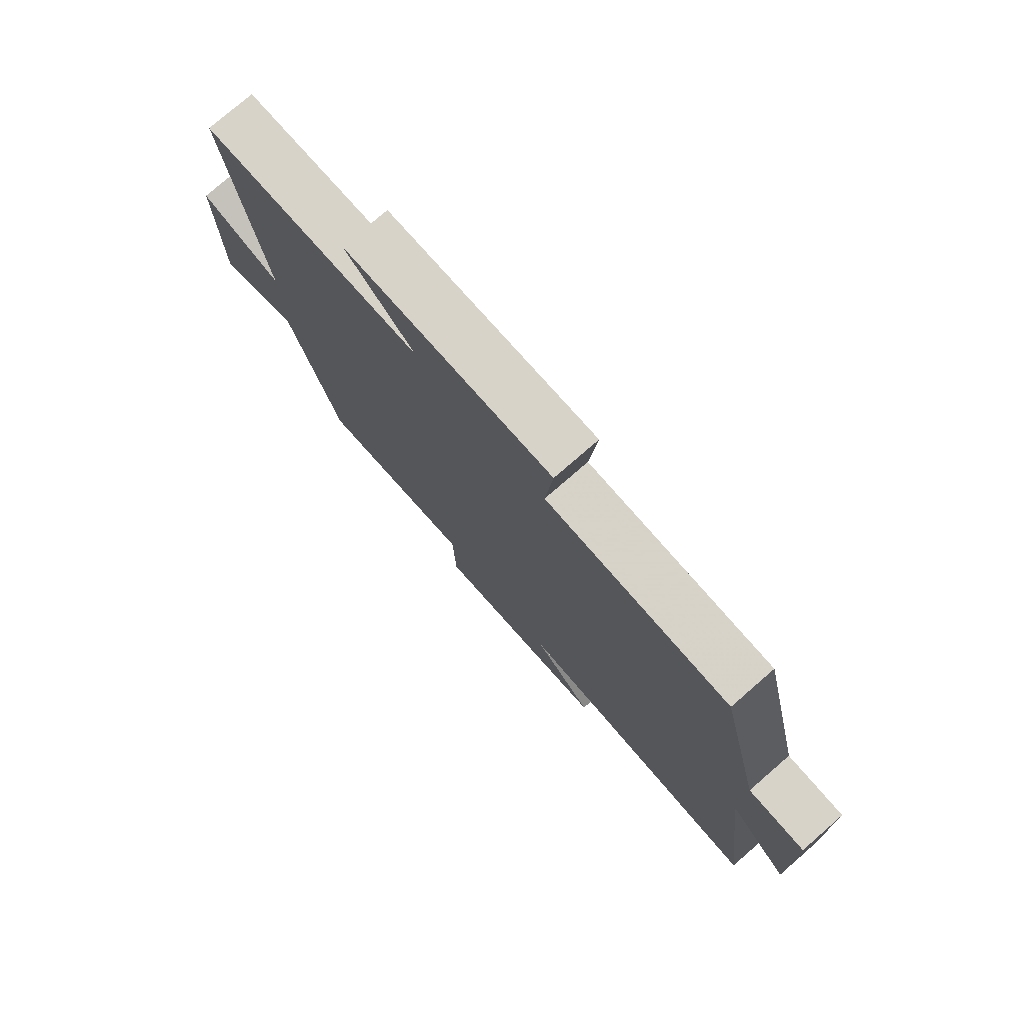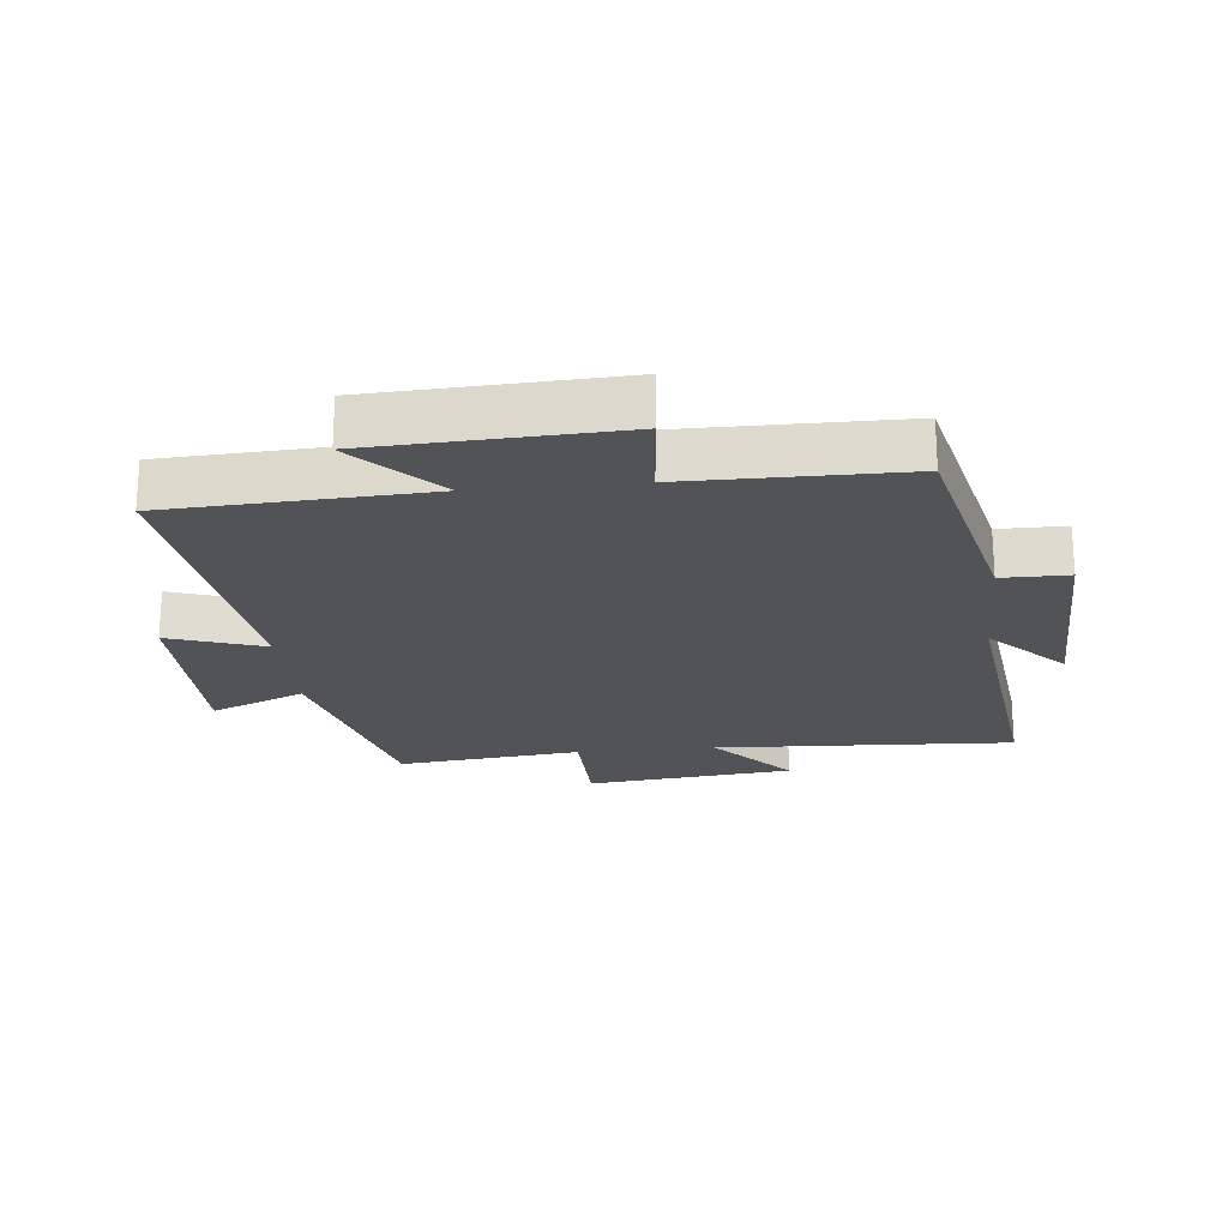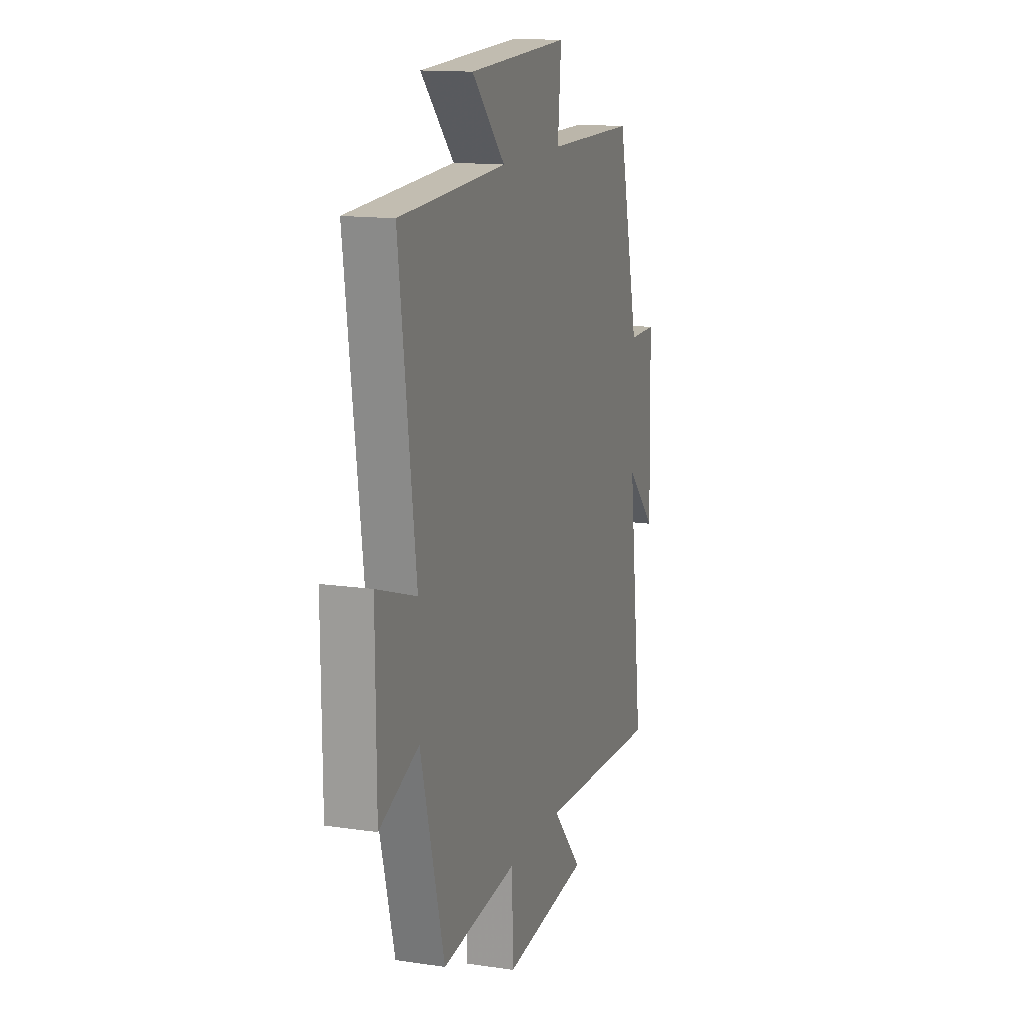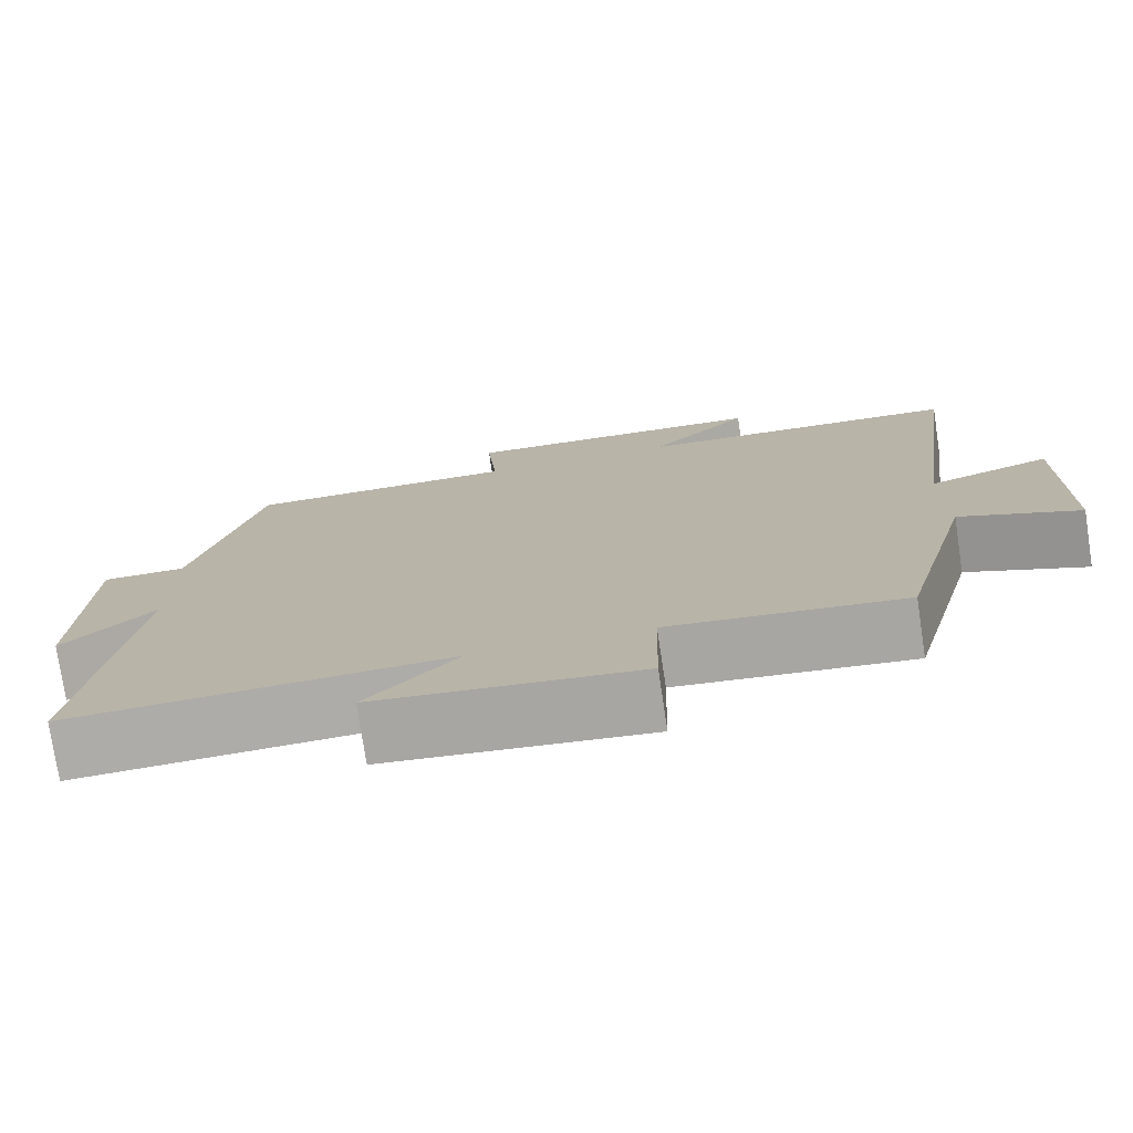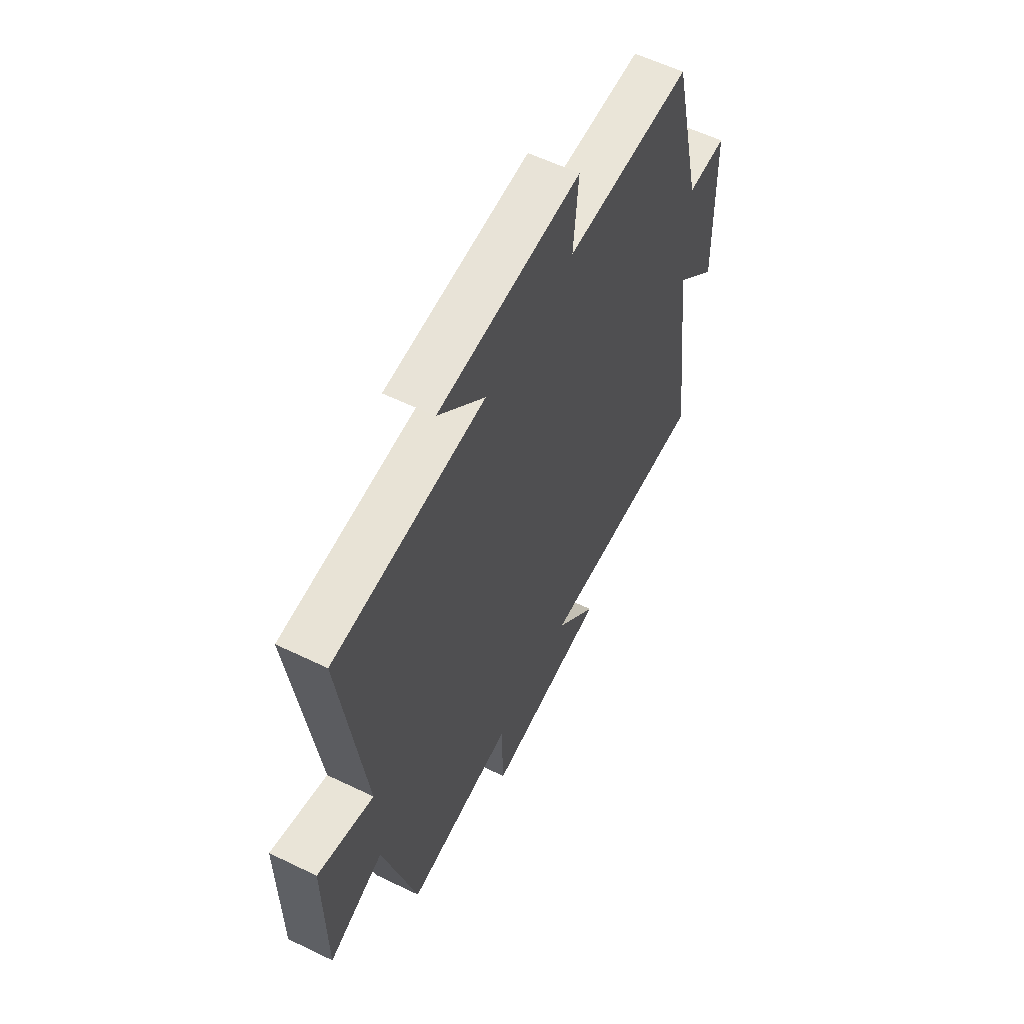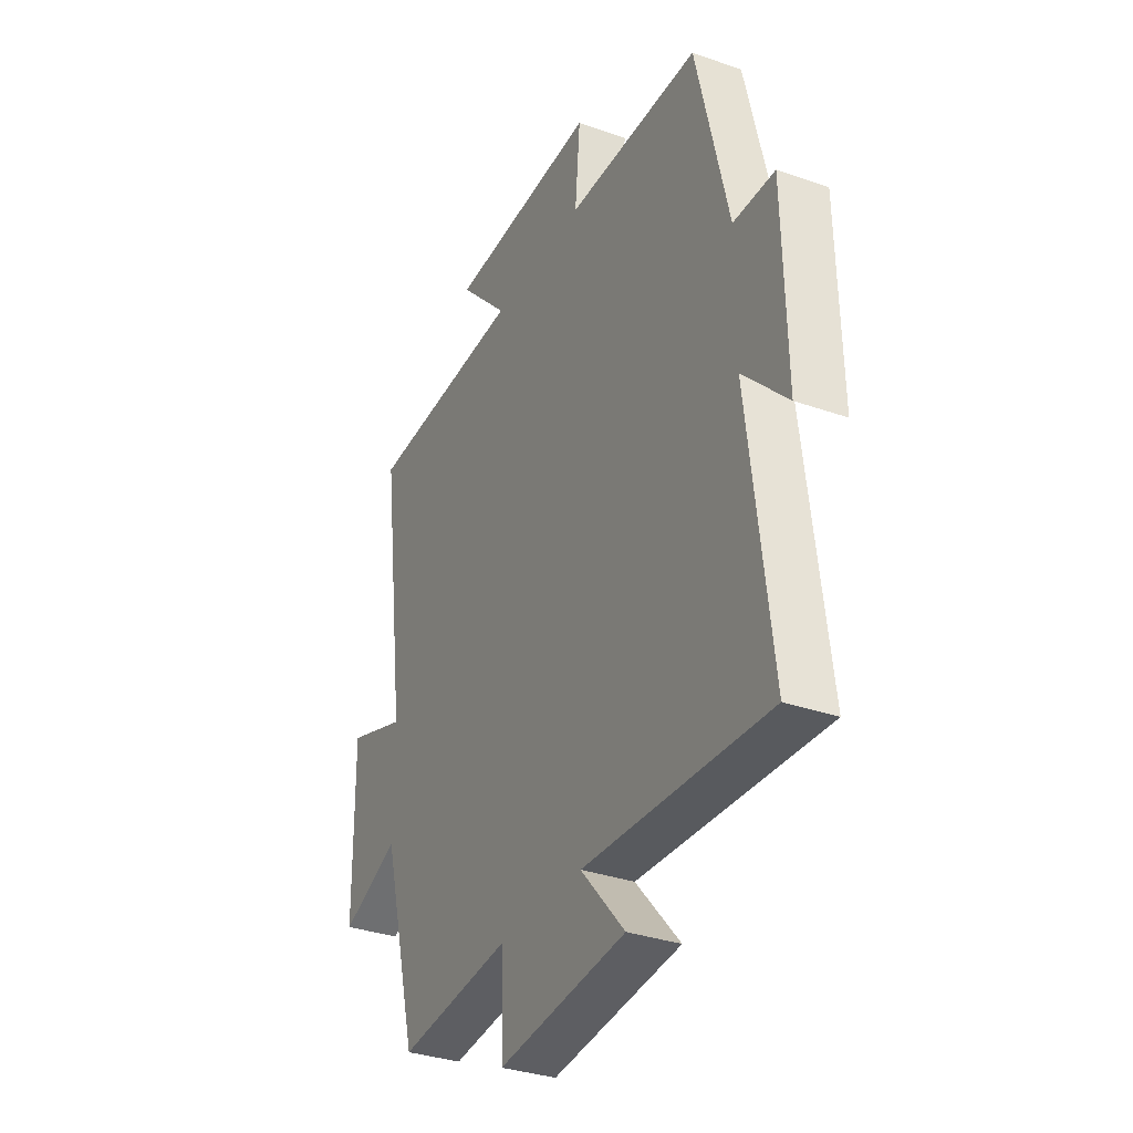
<metadata>
{"format":"obj","ext":"obj","renderer":"f3d","projection":"perspective","resolution":1024,"background":"white","views":[{"elev":77.2,"azim":49.0,"up":"+Z"},{"elev":-21.7,"azim":5.7,"up":"+Y"},{"elev":14.2,"azim":-71.9,"up":"+Z"},{"elev":-76.3,"azim":-171.4,"up":"+Z"},{"elev":59.0,"azim":-63.5,"up":"+Z"},{"elev":-33.2,"azim":64.2,"up":"+Z"}]}
</metadata>
<code>
v 0.419 0.07 0.499
v 0.5 0.07 0.157
v 0.604 0.07 0.157
v 0.612 0.07 -0.177
v 0.5 0.07 -0.063
v 0.557 0.07 -0.522
v 0.091 0.07 -0.5
v 0.203 0.07 -0.627
v -0.121 0.07 -0.663
v -0.125 0.07 -0.5
v -0.411 0.07 -0.532
v -0.5 0.07 -0.191
v -0.647 0.07 -0.253
v -0.649 0.07 0.053
v -0.5 0.07 0.003
v -0.562 0.07 0.479
v -0.16 0.07 0.5
v -0.285 0.07 0.629
v 0.095 0.07 0.647
v 0.082 0.07 0.5
v 0.419 0 0.499
v 0.5 0 0.157
v 0.604 0 0.157
v 0.612 0 -0.177
v 0.5 0 -0.063
v 0.557 0 -0.522
v 0.091 0 -0.5
v 0.203 0 -0.627
v -0.121 0 -0.663
v -0.125 0 -0.5
v -0.411 0 -0.532
v -0.5 0 -0.191
v -0.647 0 -0.253
v -0.649 0 0.053
v -0.5 0 0.003
v -0.562 0 0.479
v -0.16 0 0.5
v -0.285 0 0.629
v 0.095 0 0.647
v 0.082 0 0.5
f 17 18 19 20
f 20 1 2
f 17 20 2
f 16 17 2
f 15 16 2
f 12 13 14 15
f 15 2 3
f 12 15 3
f 11 12 3
f 10 11 3
f 7 8 9 10
f 7 10 3
f 5 6 7
f 5 7 3
f 3 4 5
f 40 39 38 37
f 22 21 40
f 22 40 37
f 22 37 36
f 22 36 35
f 35 34 33 32
f 23 22 35
f 23 35 32
f 23 32 31
f 23 31 30
f 30 29 28 27
f 23 30 27
f 27 26 25
f 23 27 25
f 25 24 23
f 1 21 22 2
f 2 22 23 3
f 3 23 24 4
f 4 24 25 5
f 5 25 26 6
f 6 26 27 7
f 7 27 28 8
f 8 28 29 9
f 9 29 30 10
f 10 30 31 11
f 11 31 32 12
f 12 32 33 13
f 13 33 34 14
f 14 34 35 15
f 15 35 36 16
f 16 36 37 17
f 17 37 38 18
f 18 38 39 19
f 19 39 40 20
f 20 40 21 1

</code>
